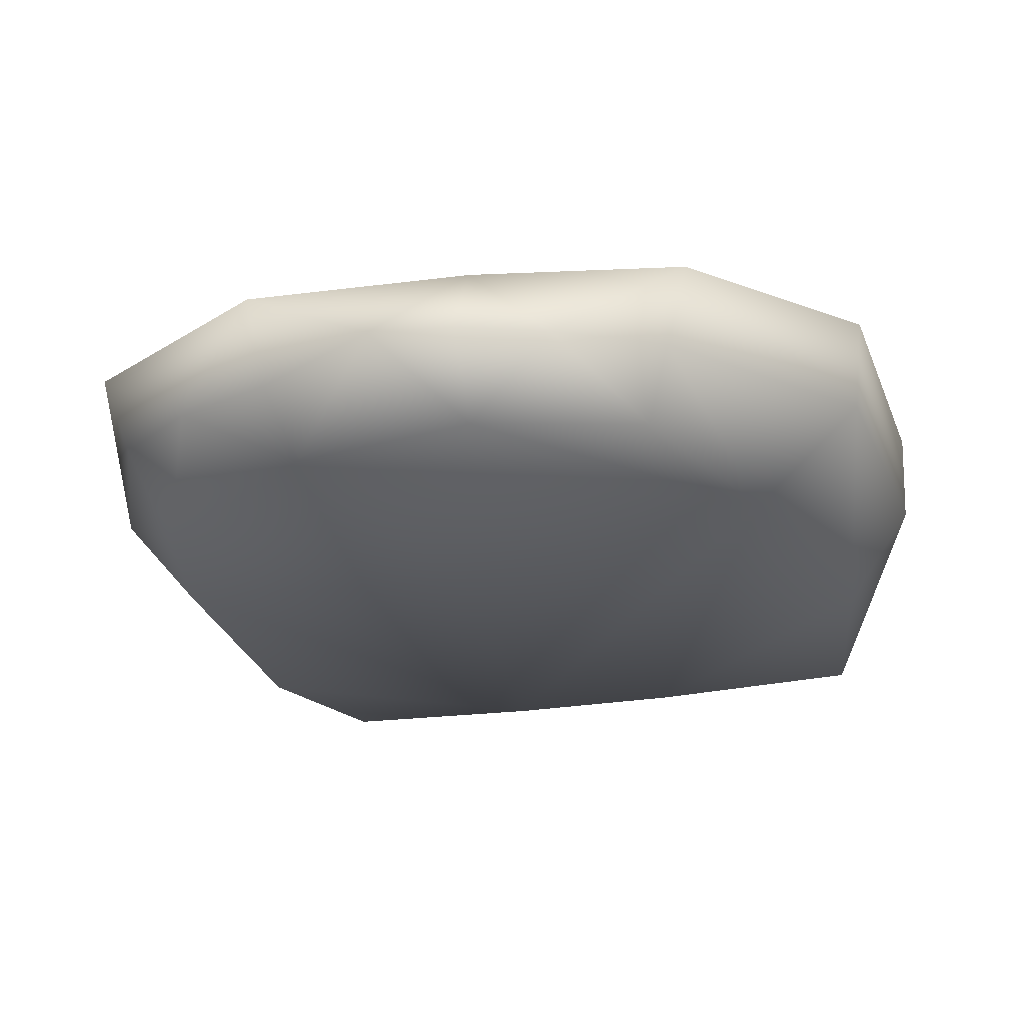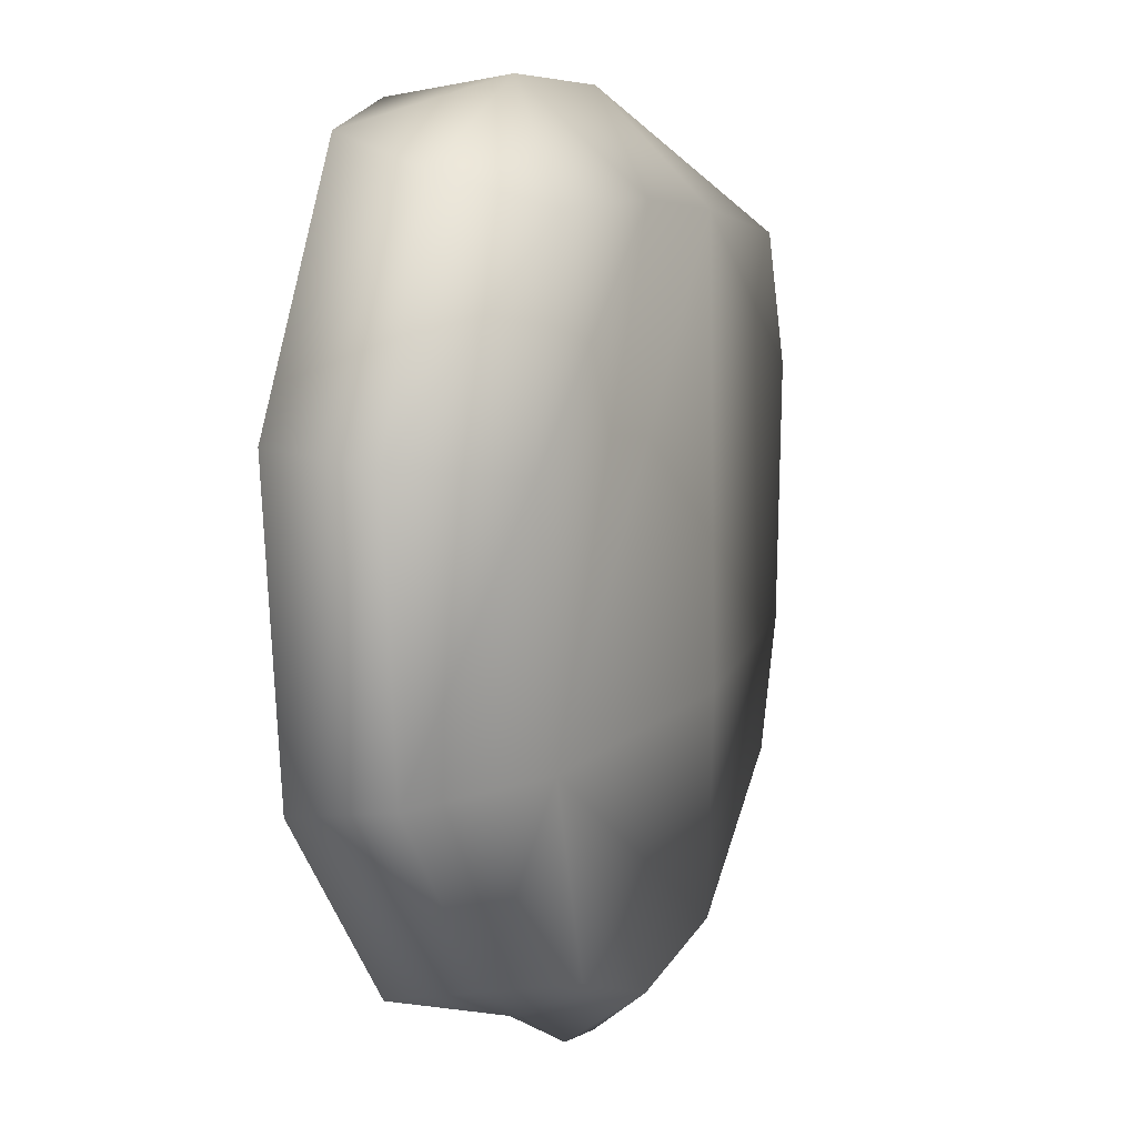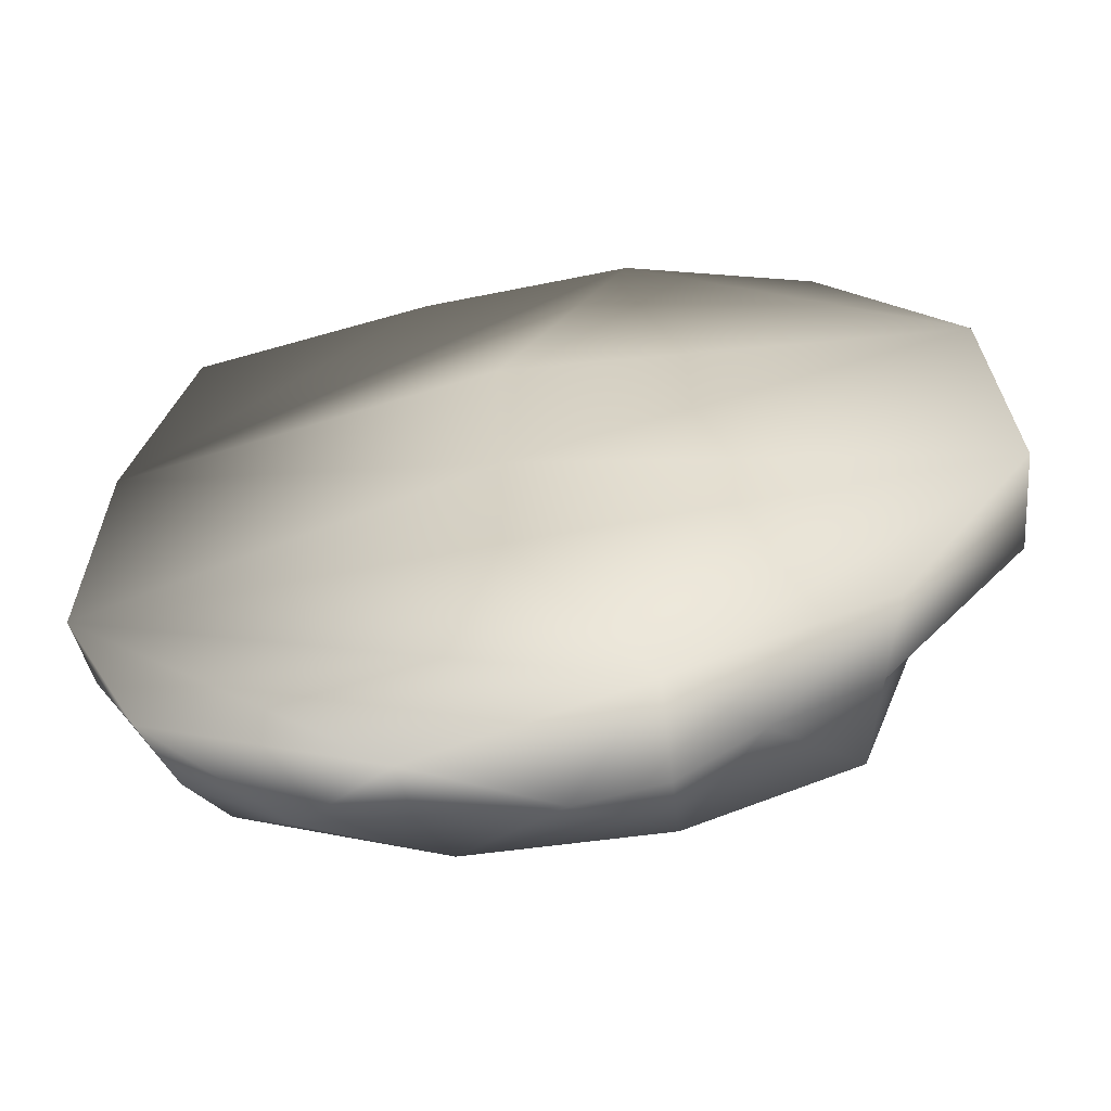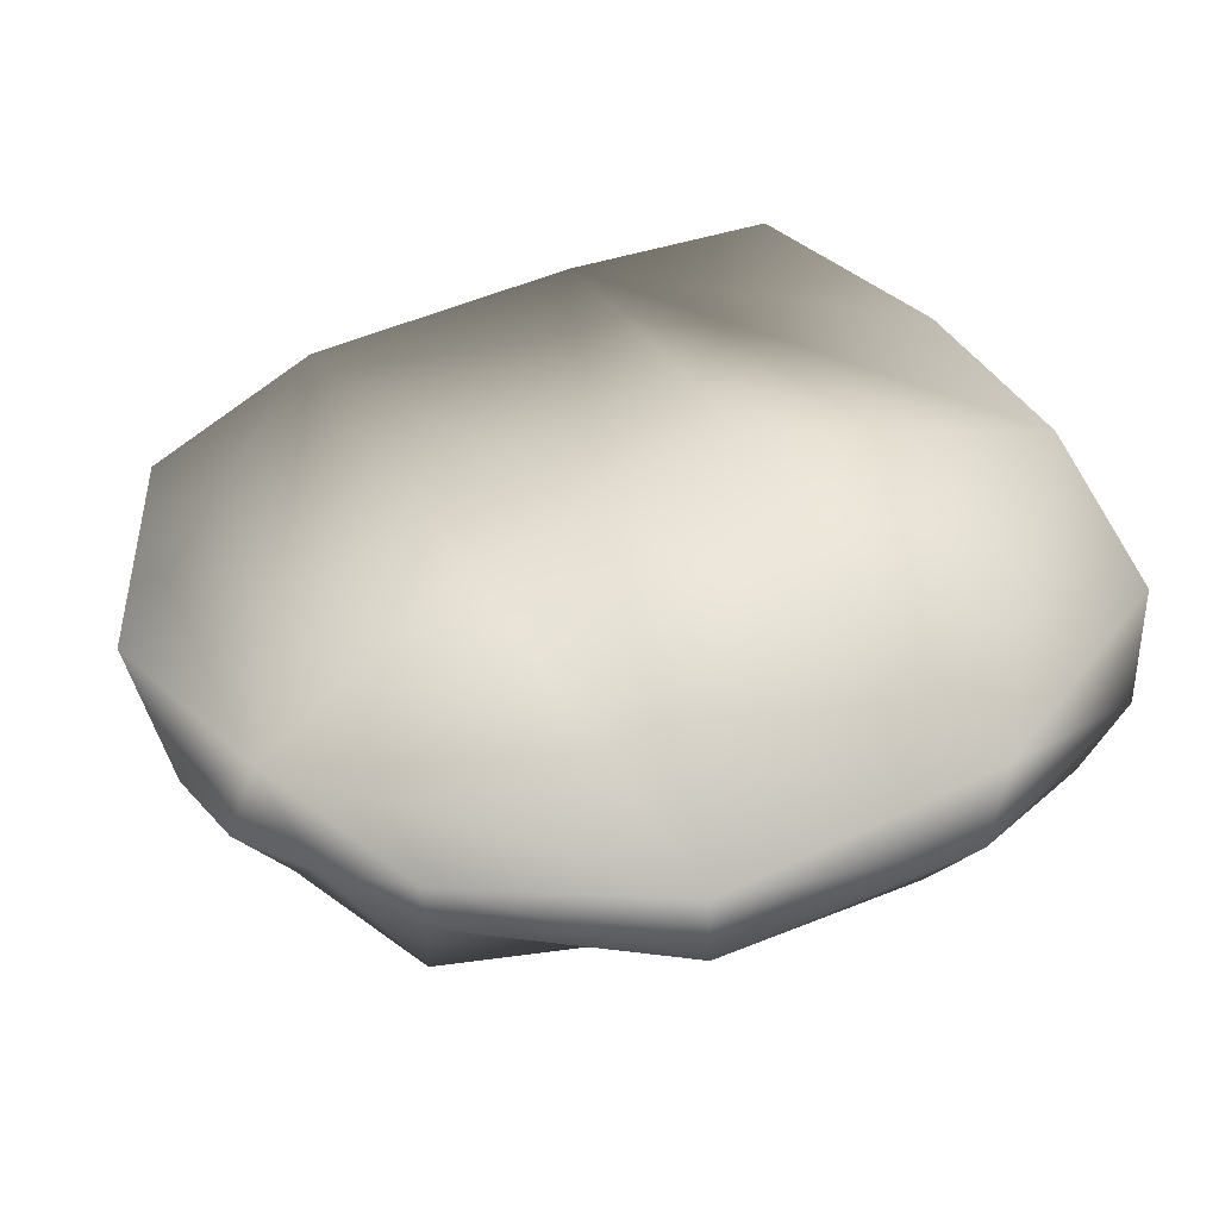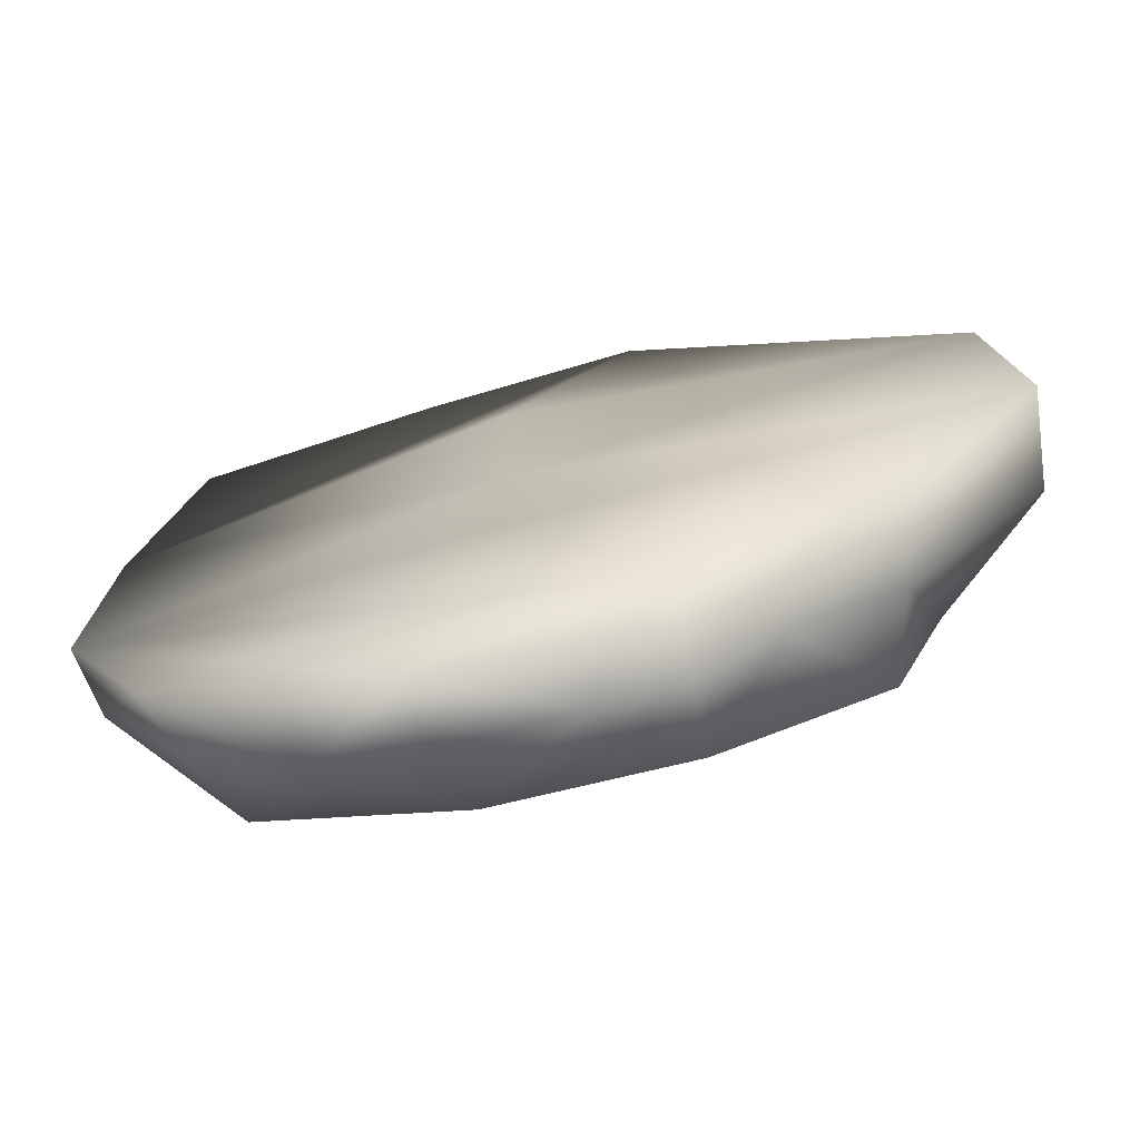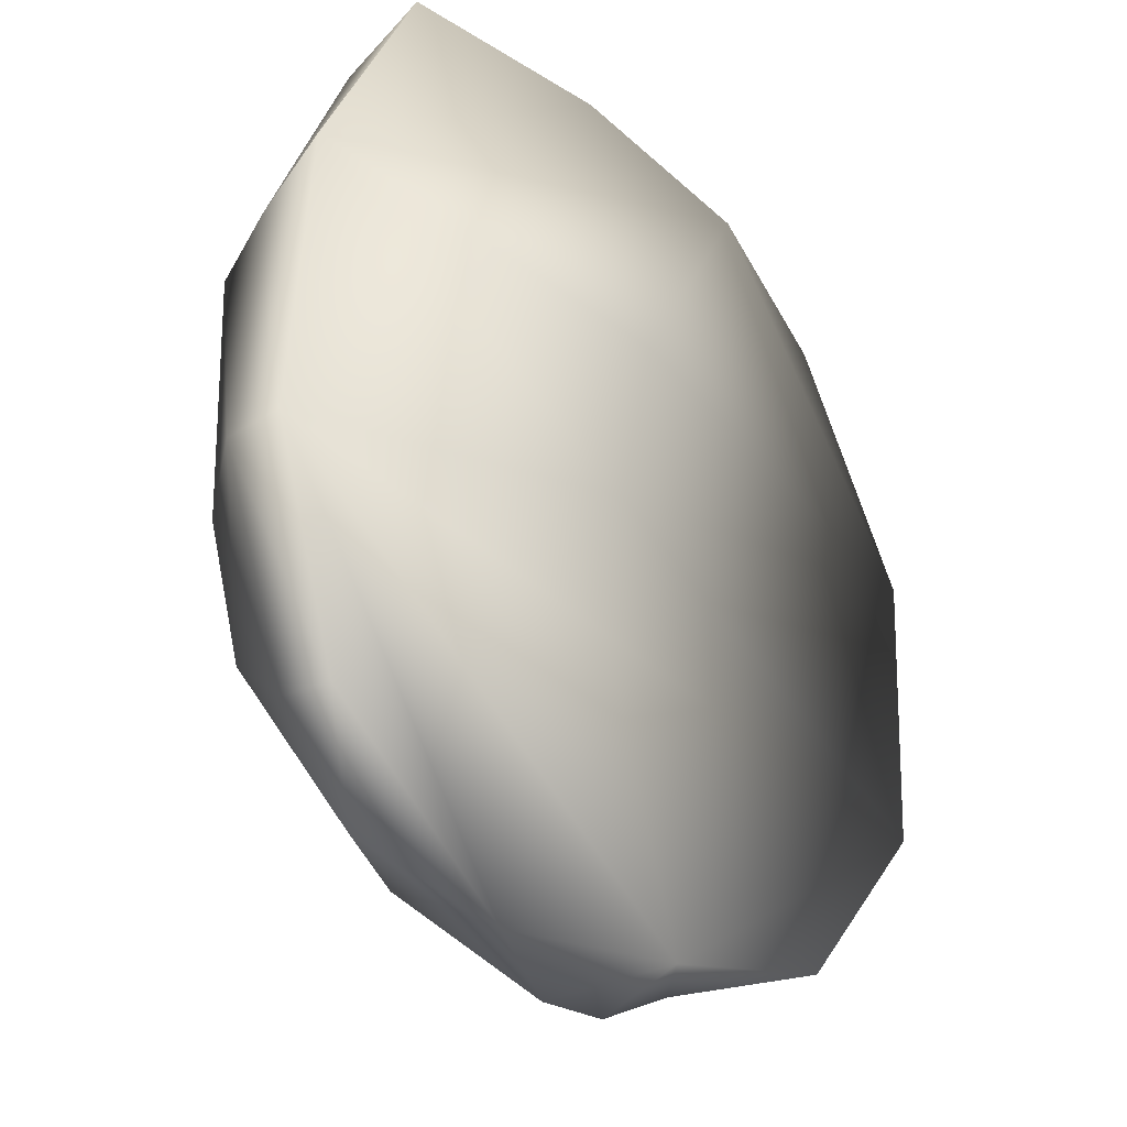
<metadata>
{"format":"obj","ext":"obj","renderer":"f3d","projection":"perspective","resolution":1024,"background":"white","views":[{"elev":-28.3,"azim":-160.6,"up":"+Y"},{"elev":10.9,"azim":-70.1,"up":"+Z"},{"elev":-66.7,"azim":-170.6,"up":"+Z"},{"elev":41.9,"azim":-116.7,"up":"+Y"},{"elev":-79.3,"azim":-165.9,"up":"+Z"},{"elev":-36.8,"azim":128.7,"up":"+Z"}]}
</metadata>
<code>
o Stone-03
v 2.433 -0.04003 -1.358
v 2.786 1.268 -2.227
v 2.415 -0.05547 3.238
v 2.92 1.876 3.912
v -2.394 -0.05766 -1.949
v -2.81 1.353 -2.119
v -2.865 -0.06144 3.727
v -2.773 1.673 4.235
v -2.934 -0.05547 -0.2361
v -3.339 -0.05717 1.946
v -3.948 1.716 2.154
v -4.008 1.551 -0.4066
v 2.905 -0.05649 2.049
v 2.78 -0.06074 -0.2361
v 3.559 1.378 -0.4287
v 3.536 1.522 2.181
v -0.9434 -0.05547 3.698
v 0.6504 -0.05548 3.537
v 0.8099 1.961 4.429
v -1.086 2.023 4.436
v 0.6645 -0.08173 -2.399
v -0.9762 -0.08163 -2.501
v -1.035 1.27 -2.738
v 0.8409 1.136 -3.208
v 0.08192 1.683 0.7889
v 0.08987 1.498 -0.4572
v 0.08976 1.992 2.164
v 0.8409 1.165 -2.838
v 0.8497 0.5002 -2.78
v -0.2769 0.5946 -3.139
v -1.006 0.5841 -2.988
v -1.715 0.6657 -2.544
v 1.725 0.4785 -2.606
v 2.667 0.9215 3.9
v -3.095 0.806 3.984
v -2.602 0.6492 -2.034
v -3.925 0.8295 2.05
v -3.903 0.7395 -0.3214
v 0.7302 0.9521 4.51
v -1.015 0.9811 4.617
v 2.609 0.6193 -1.982
v 3.477 0.78 -0.3324
v 3.221 0.6514 2.115
v -0.07698 -0.35 -0.2361
f 15 43 42
f 34 19 39
f 7 37 10
f 33 2 41
f 37 12 38
f 36 9 38
f 43 4 34
f 42 1 41
f 39 17 18
f 32 23 31
f 30 21 22
f 20 16 27
f 15 2 24
f 23 6 12
f 15 24 23
f 19 4 16
f 15 25 16
f 23 26 15
f 11 25 12
f 11 8 20
f 20 19 16
f 26 25 15
f 27 25 11
f 23 12 26
f 26 12 25
f 27 16 25
f 20 27 11
f 2 42 41
f 40 7 17
f 24 33 29
f 6 38 12
f 19 40 39
f 6 23 32
f 30 31 23
f 29 28 24
f 30 24 29
f 23 24 30
f 40 8 35
f 30 22 31
f 21 30 29
f 32 22 5
f 21 29 33
f 21 33 1
f 36 6 32
f 24 2 33
f 35 11 37
f 10 38 9
f 3 39 18
f 5 36 32
f 42 13 14
f 13 34 3
f 1 33 41
f 15 16 43
f 34 4 19
f 7 35 37
f 37 11 12
f 36 5 9
f 43 16 4
f 42 14 1
f 39 40 17
f 2 15 42
f 40 35 7
f 6 36 38
f 19 20 40
f 40 20 8
f 32 31 22
f 35 8 11
f 10 37 38
f 3 34 39
f 42 43 13
f 13 43 34
f 18 9 44
f 1 14 21
f 14 13 18
f 13 3 18
f 18 17 9
f 17 7 10
f 9 17 10
f 9 5 22
f 22 21 9
f 21 14 44
f 9 21 44
f 14 18 44

</code>
